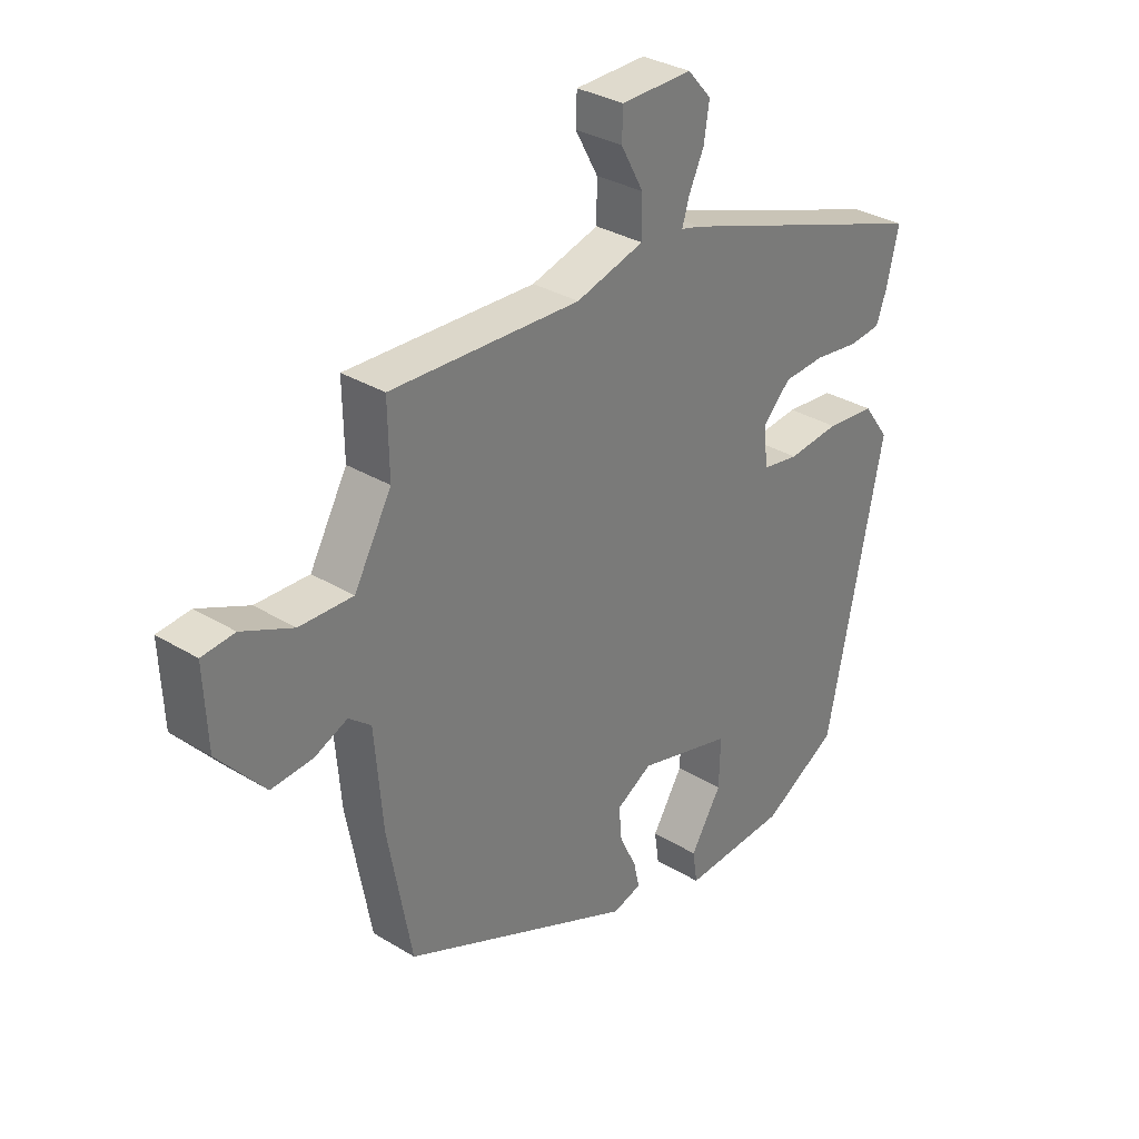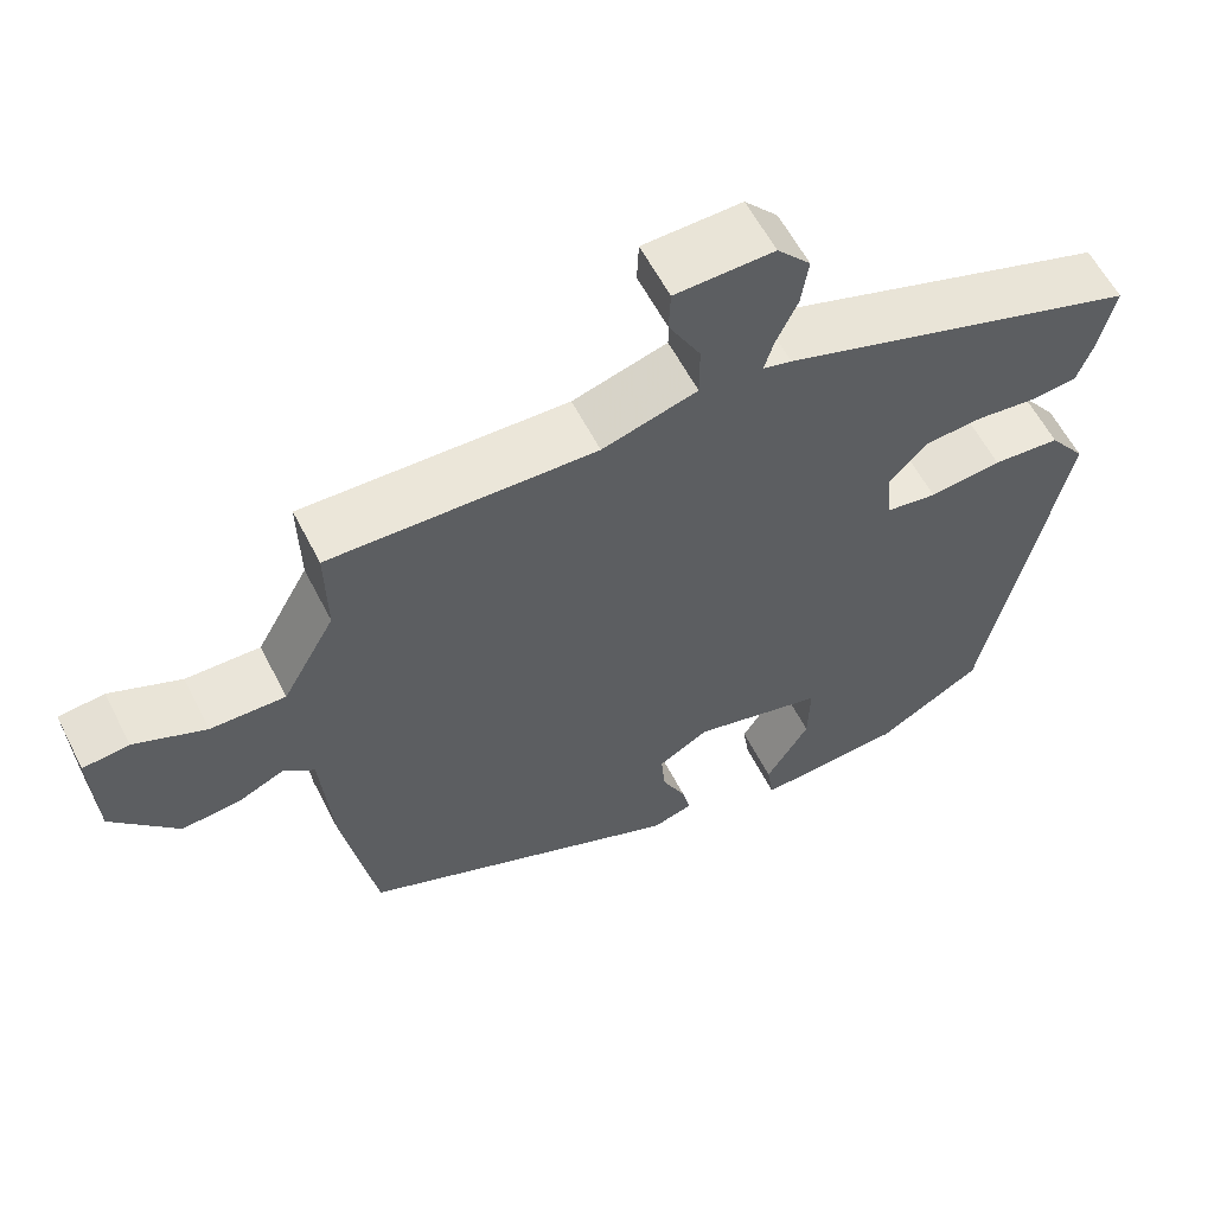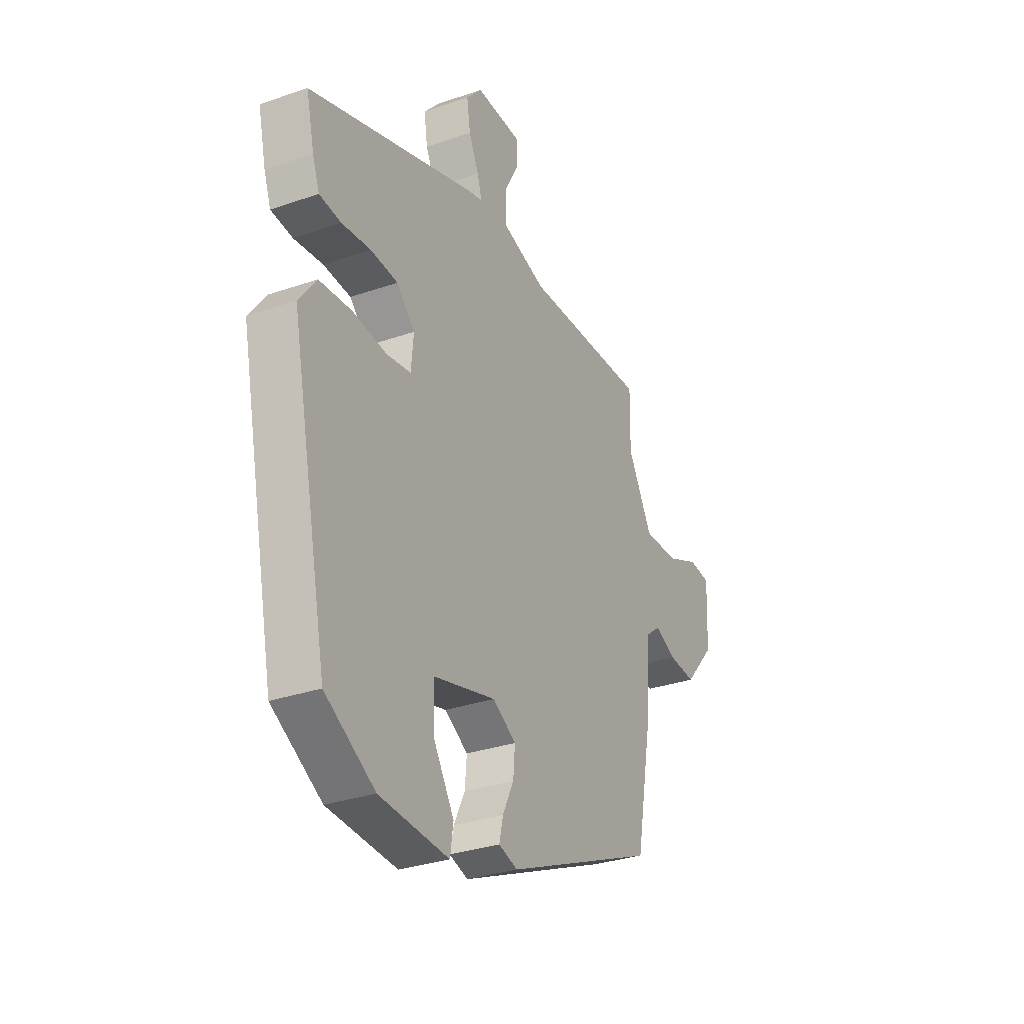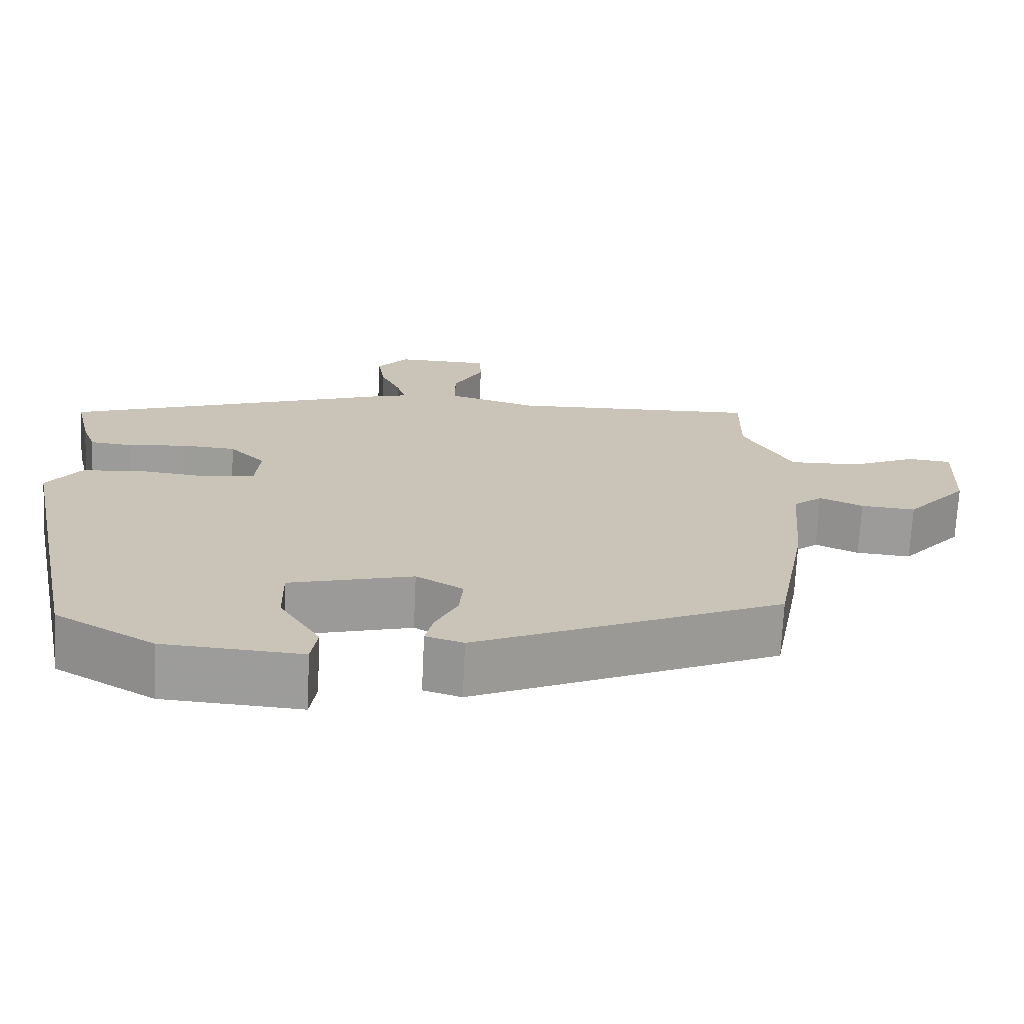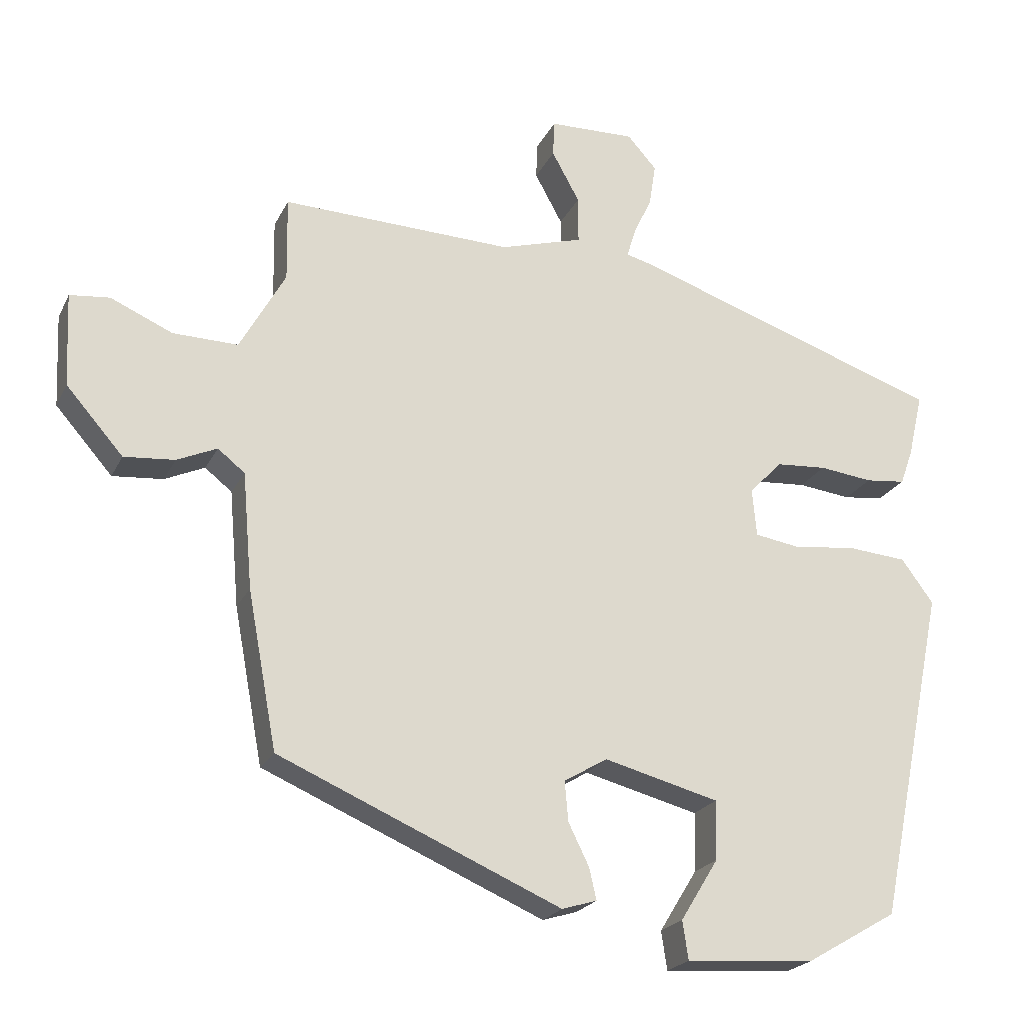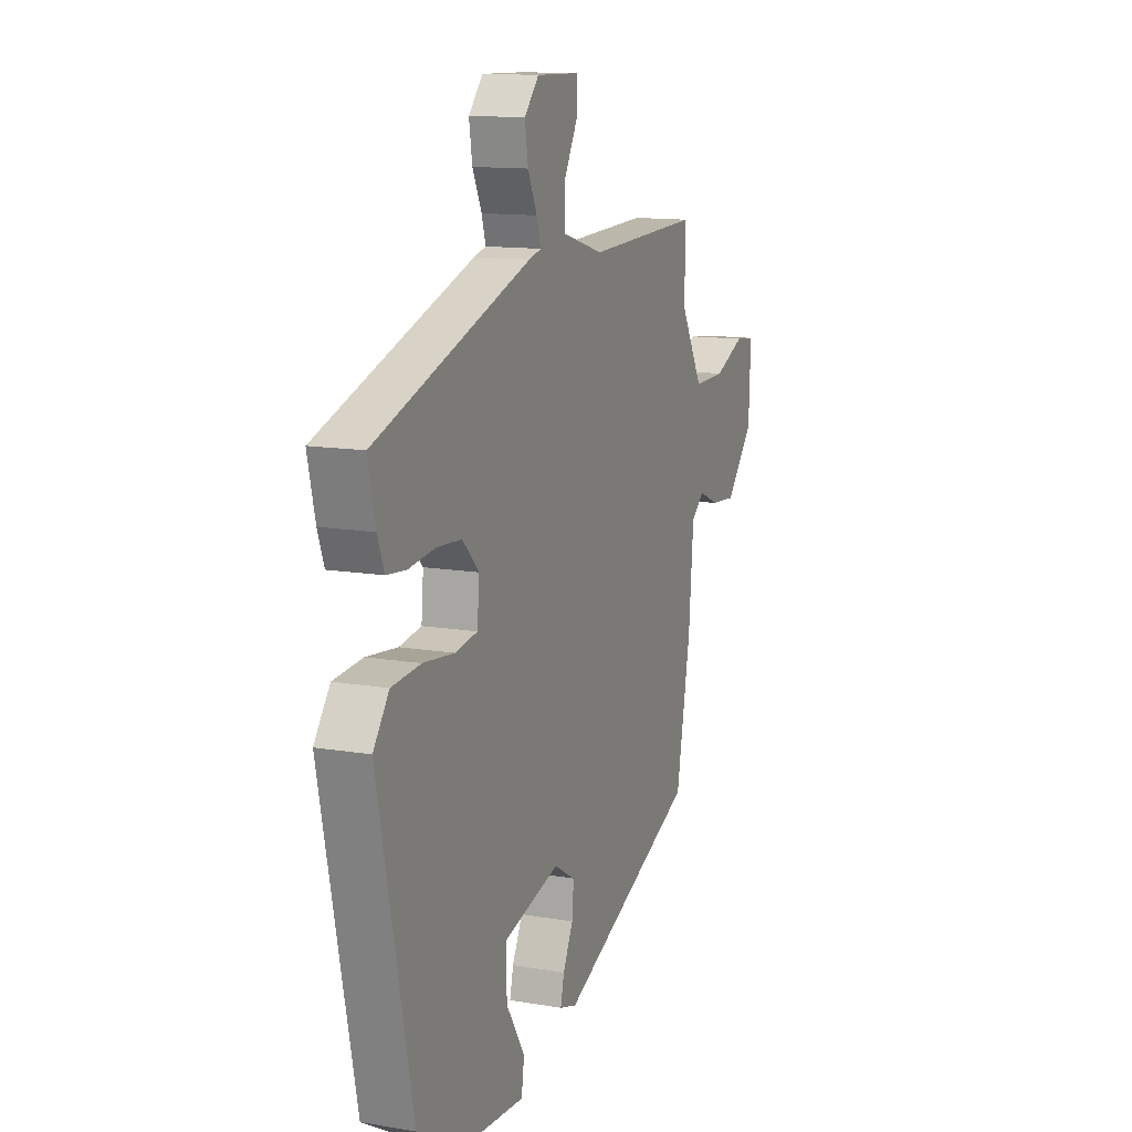
<metadata>
{"format":"obj","ext":"obj","renderer":"f3d","projection":"perspective","resolution":1024,"background":"white","views":[{"elev":31.9,"azim":130.6,"up":"+Z"},{"elev":59.2,"azim":153.0,"up":"+Z"},{"elev":-31.1,"azim":-63.6,"up":"+Z"},{"elev":-70.4,"azim":-2.7,"up":"+Z"},{"elev":-22.0,"azim":159.5,"up":"+Z"},{"elev":12.8,"azim":-68.4,"up":"+Z"}]}
</metadata>
<code>
v 0.506 0.07 0.486
v 0.504 0.07 0.368
v 0.568 0.07 0.253
v 0.659 0.07 0.255
v 0.746 0.07 0.293
v 0.802 0.07 0.287
v 0.796 0.07 0.156
v 0.716 0.07 0.065
v 0.645 0.07 0.071
v 0.589 0.07 0.096
v 0.551 0.07 0.066
v 0.537 0.07 -0.097
v 0.496 0.07 -0.316
v 0.1 0.07 -0.487
v 0.051 0.07 -0.472
v 0.061 0.07 -0.428
v 0.09 0.07 -0.369
v 0.095 0.07 -0.313
v 0.034 0.07 -0.277
v -0.127 0.07 -0.319
v -0.125 0.07 -0.402
v -0.072 0.07 -0.488
v -0.08 0.07 -0.542
v -0.26 0.07 -0.53
v -0.389 0.07 -0.455
v -0.486 0.07 0.014
v -0.441 0.07 0.075
v -0.358 0.07 0.082
v -0.269 0.07 0.072
v -0.206 0.07 0.082
v -0.2 0.07 0.15
v -0.247 0.07 0.198
v -0.318 0.07 0.203
v -0.393 0.07 0.194
v -0.449 0.07 0.2
v -0.467 0.07 0.25
v -0.488 0.07 0.34
v -0.047 0.07 0.49
v -0.012 0.07 0.499
v -0.024 0.07 0.539
v -0.05 0.07 0.595
v -0.059 0.07 0.654
v -0.018 0.07 0.7
v 0.103 0.07 0.697
v 0.105 0.07 0.646
v 0.066 0.07 0.575
v 0.066 0.07 0.509
v 0.182 0.07 0.475
v 0.506 0 0.486
v 0.504 0 0.368
v 0.568 0 0.253
v 0.659 0 0.255
v 0.746 0 0.293
v 0.802 0 0.287
v 0.796 0 0.156
v 0.716 0 0.065
v 0.645 0 0.071
v 0.589 0 0.096
v 0.551 0 0.066
v 0.537 0 -0.097
v 0.496 0 -0.316
v 0.1 0 -0.487
v 0.051 0 -0.472
v 0.061 0 -0.428
v 0.09 0 -0.369
v 0.095 0 -0.313
v 0.034 0 -0.277
v -0.127 0 -0.319
v -0.125 0 -0.402
v -0.072 0 -0.488
v -0.08 0 -0.542
v -0.26 0 -0.53
v -0.389 0 -0.455
v -0.486 0 0.014
v -0.441 0 0.075
v -0.358 0 0.082
v -0.269 0 0.072
v -0.206 0 0.082
v -0.2 0 0.15
v -0.247 0 0.198
v -0.318 0 0.203
v -0.393 0 0.194
v -0.449 0 0.2
v -0.467 0 0.25
v -0.488 0 0.34
v -0.047 0 0.49
v -0.012 0 0.499
v -0.024 0 0.539
v -0.05 0 0.595
v -0.059 0 0.654
v -0.018 0 0.7
v 0.103 0 0.697
v 0.105 0 0.646
v 0.066 0 0.575
v 0.066 0 0.509
v 0.182 0 0.475
f 43 44 45 46
f 43 46 47
f 40 41 42 43
f 39 40 43 47
f 38 39 47 48
f 36 37 38 48
f 33 34 35 36
f 32 33 36 48
f 26 27 28 29
f 26 29 30
f 25 26 30
f 24 25 30
f 21 22 23 24
f 20 21 24 30
f 19 20 30 31
f 14 15 16 17
f 14 17 18
f 11 12 13 14
f 11 14 18
f 7 8 9 10
f 5 6 7 10
f 4 5 10 11
f 3 4 11 18
f 32 48 1 2
f 31 32 2 3
f 3 18 19 31
f 94 93 92 91
f 95 94 91
f 91 90 89 88
f 95 91 88 87
f 96 95 87 86
f 96 86 85 84
f 84 83 82 81
f 96 84 81 80
f 77 76 75 74
f 78 77 74
f 78 74 73
f 78 73 72
f 72 71 70 69
f 78 72 69 68
f 79 78 68 67
f 65 64 63 62
f 66 65 62
f 62 61 60 59
f 66 62 59
f 58 57 56 55
f 58 55 54 53
f 59 58 53 52
f 66 59 52 51
f 50 49 96 80
f 51 50 80 79
f 79 67 66 51
f 1 49 50 2
f 2 50 51 3
f 3 51 52 4
f 4 52 53 5
f 5 53 54 6
f 6 54 55 7
f 7 55 56 8
f 8 56 57 9
f 9 57 58 10
f 10 58 59 11
f 11 59 60 12
f 12 60 61 13
f 13 61 62 14
f 14 62 63 15
f 15 63 64 16
f 16 64 65 17
f 17 65 66 18
f 18 66 67 19
f 19 67 68 20
f 20 68 69 21
f 21 69 70 22
f 22 70 71 23
f 23 71 72 24
f 24 72 73 25
f 25 73 74 26
f 26 74 75 27
f 27 75 76 28
f 28 76 77 29
f 29 77 78 30
f 30 78 79 31
f 31 79 80 32
f 32 80 81 33
f 33 81 82 34
f 34 82 83 35
f 35 83 84 36
f 36 84 85 37
f 37 85 86 38
f 38 86 87 39
f 39 87 88 40
f 40 88 89 41
f 41 89 90 42
f 42 90 91 43
f 43 91 92 44
f 44 92 93 45
f 45 93 94 46
f 46 94 95 47
f 47 95 96 48
f 48 96 49 1

</code>
